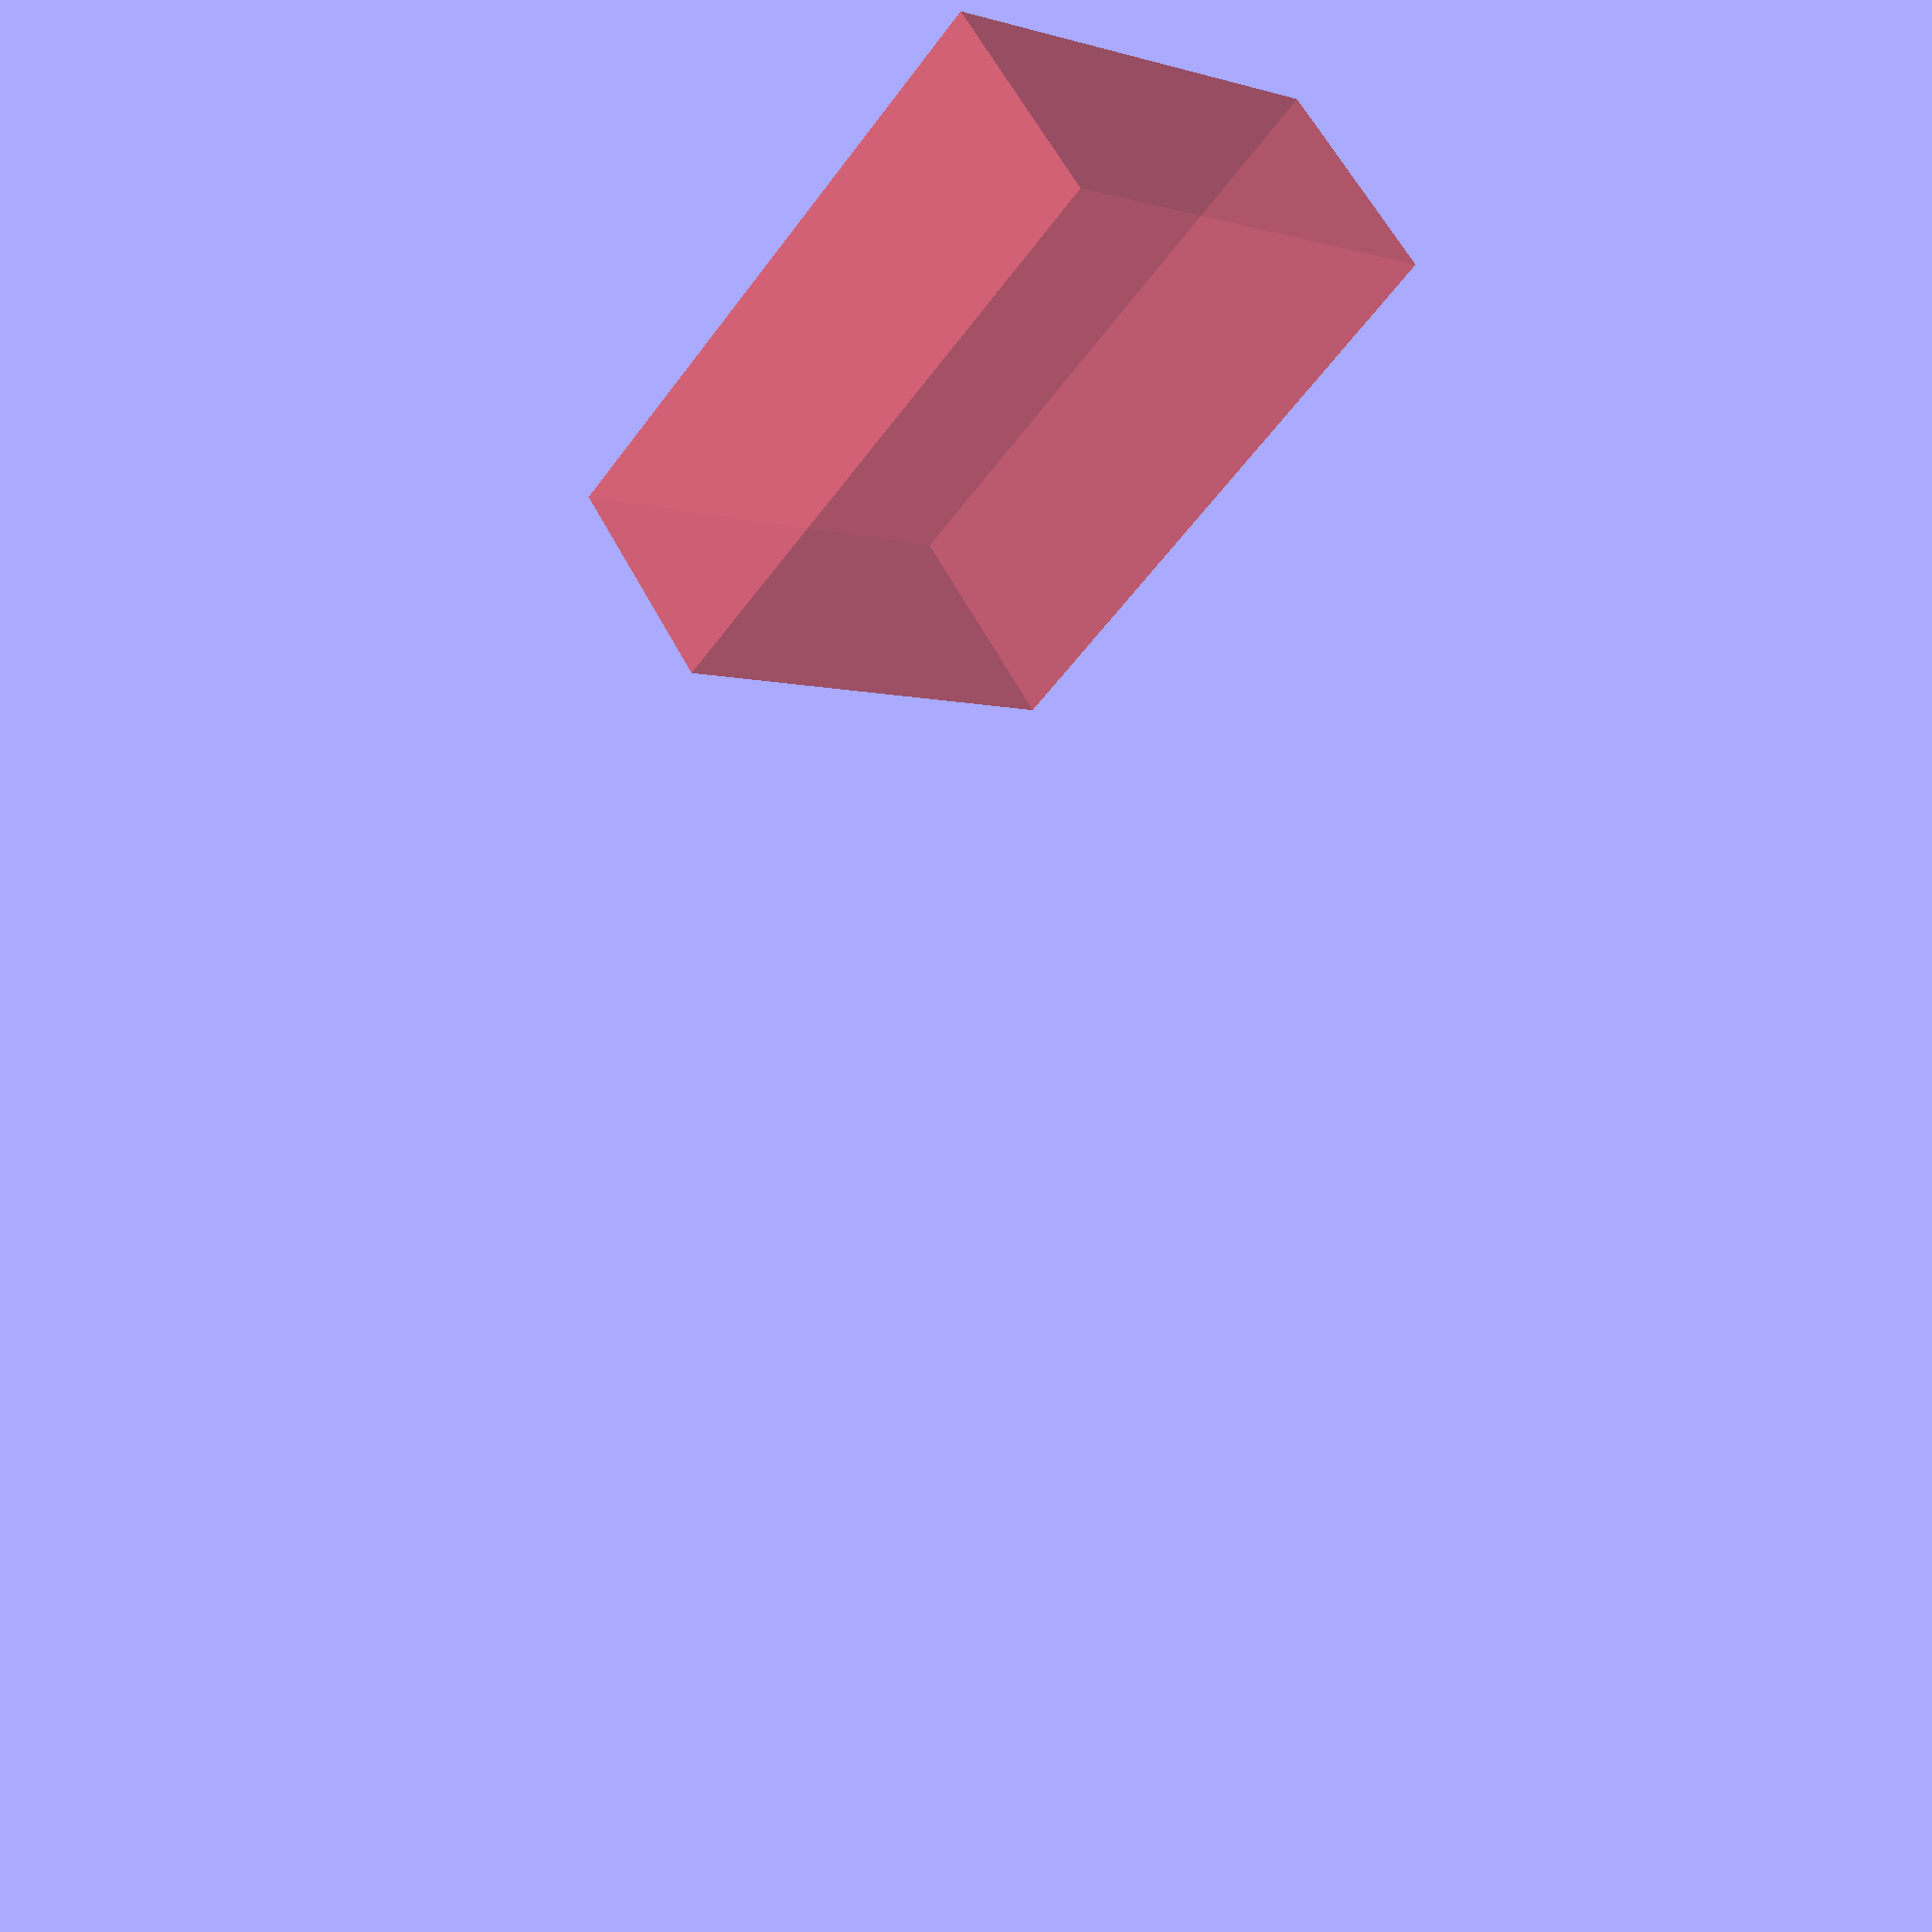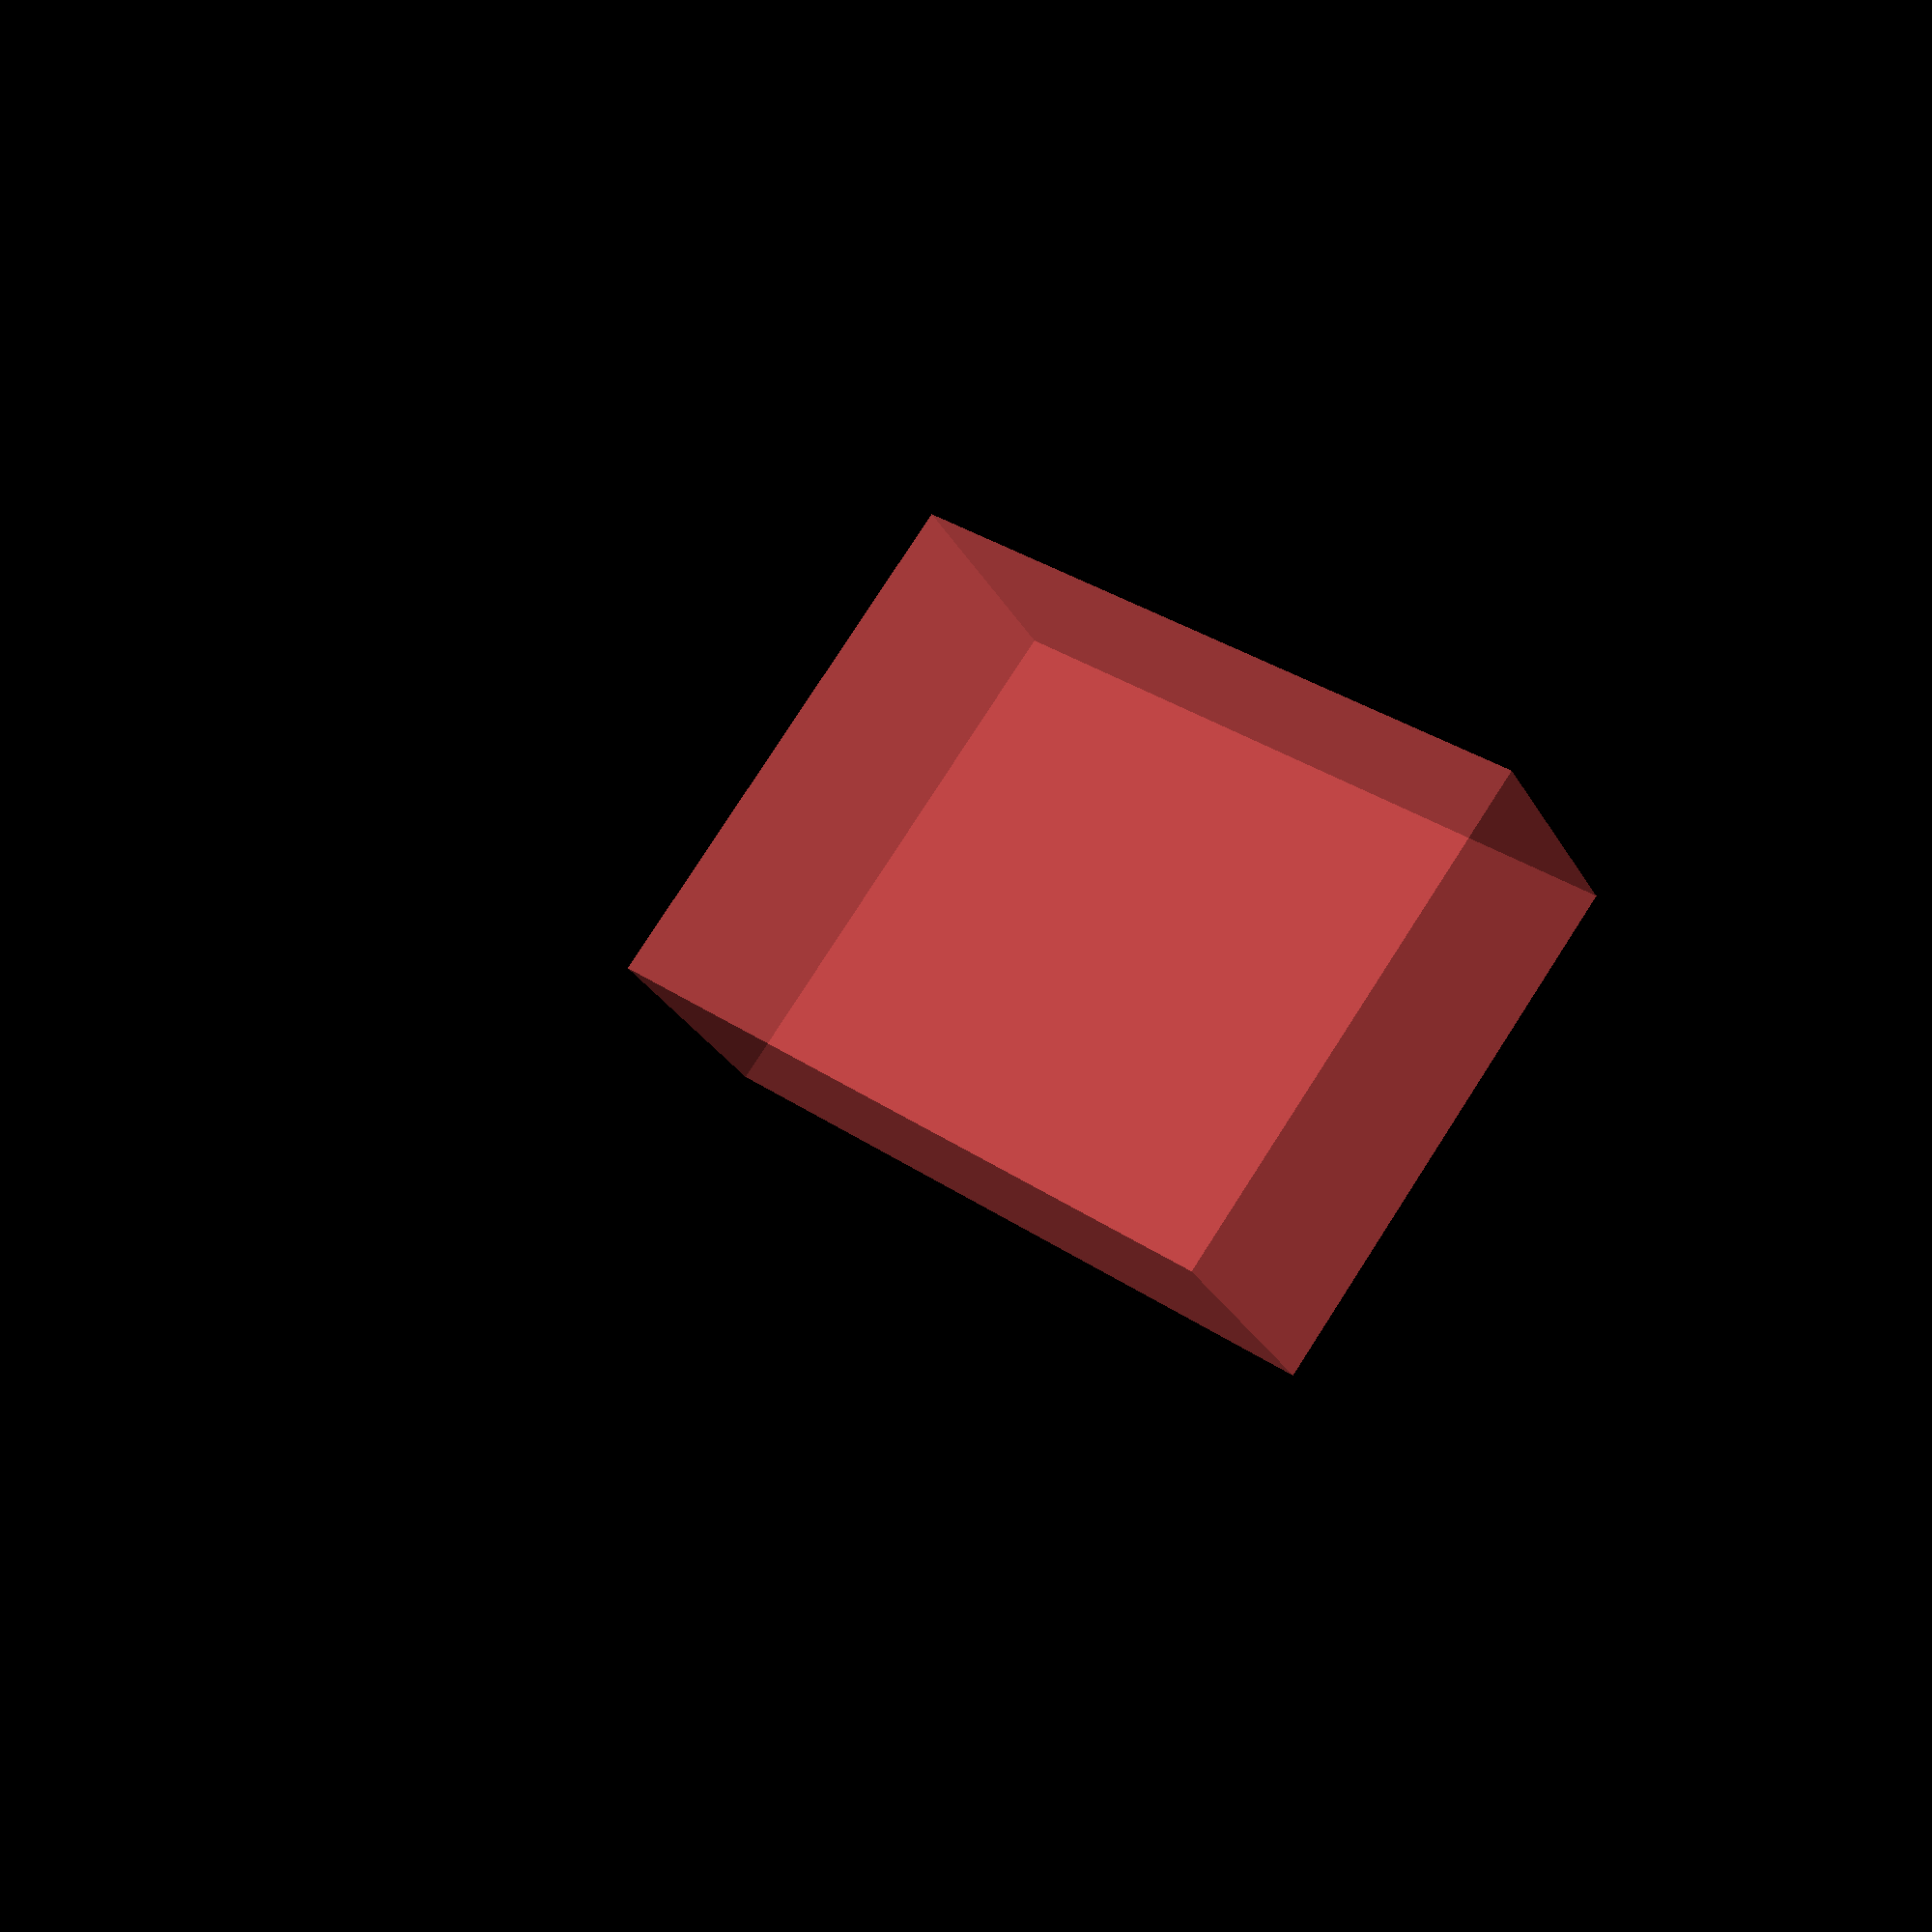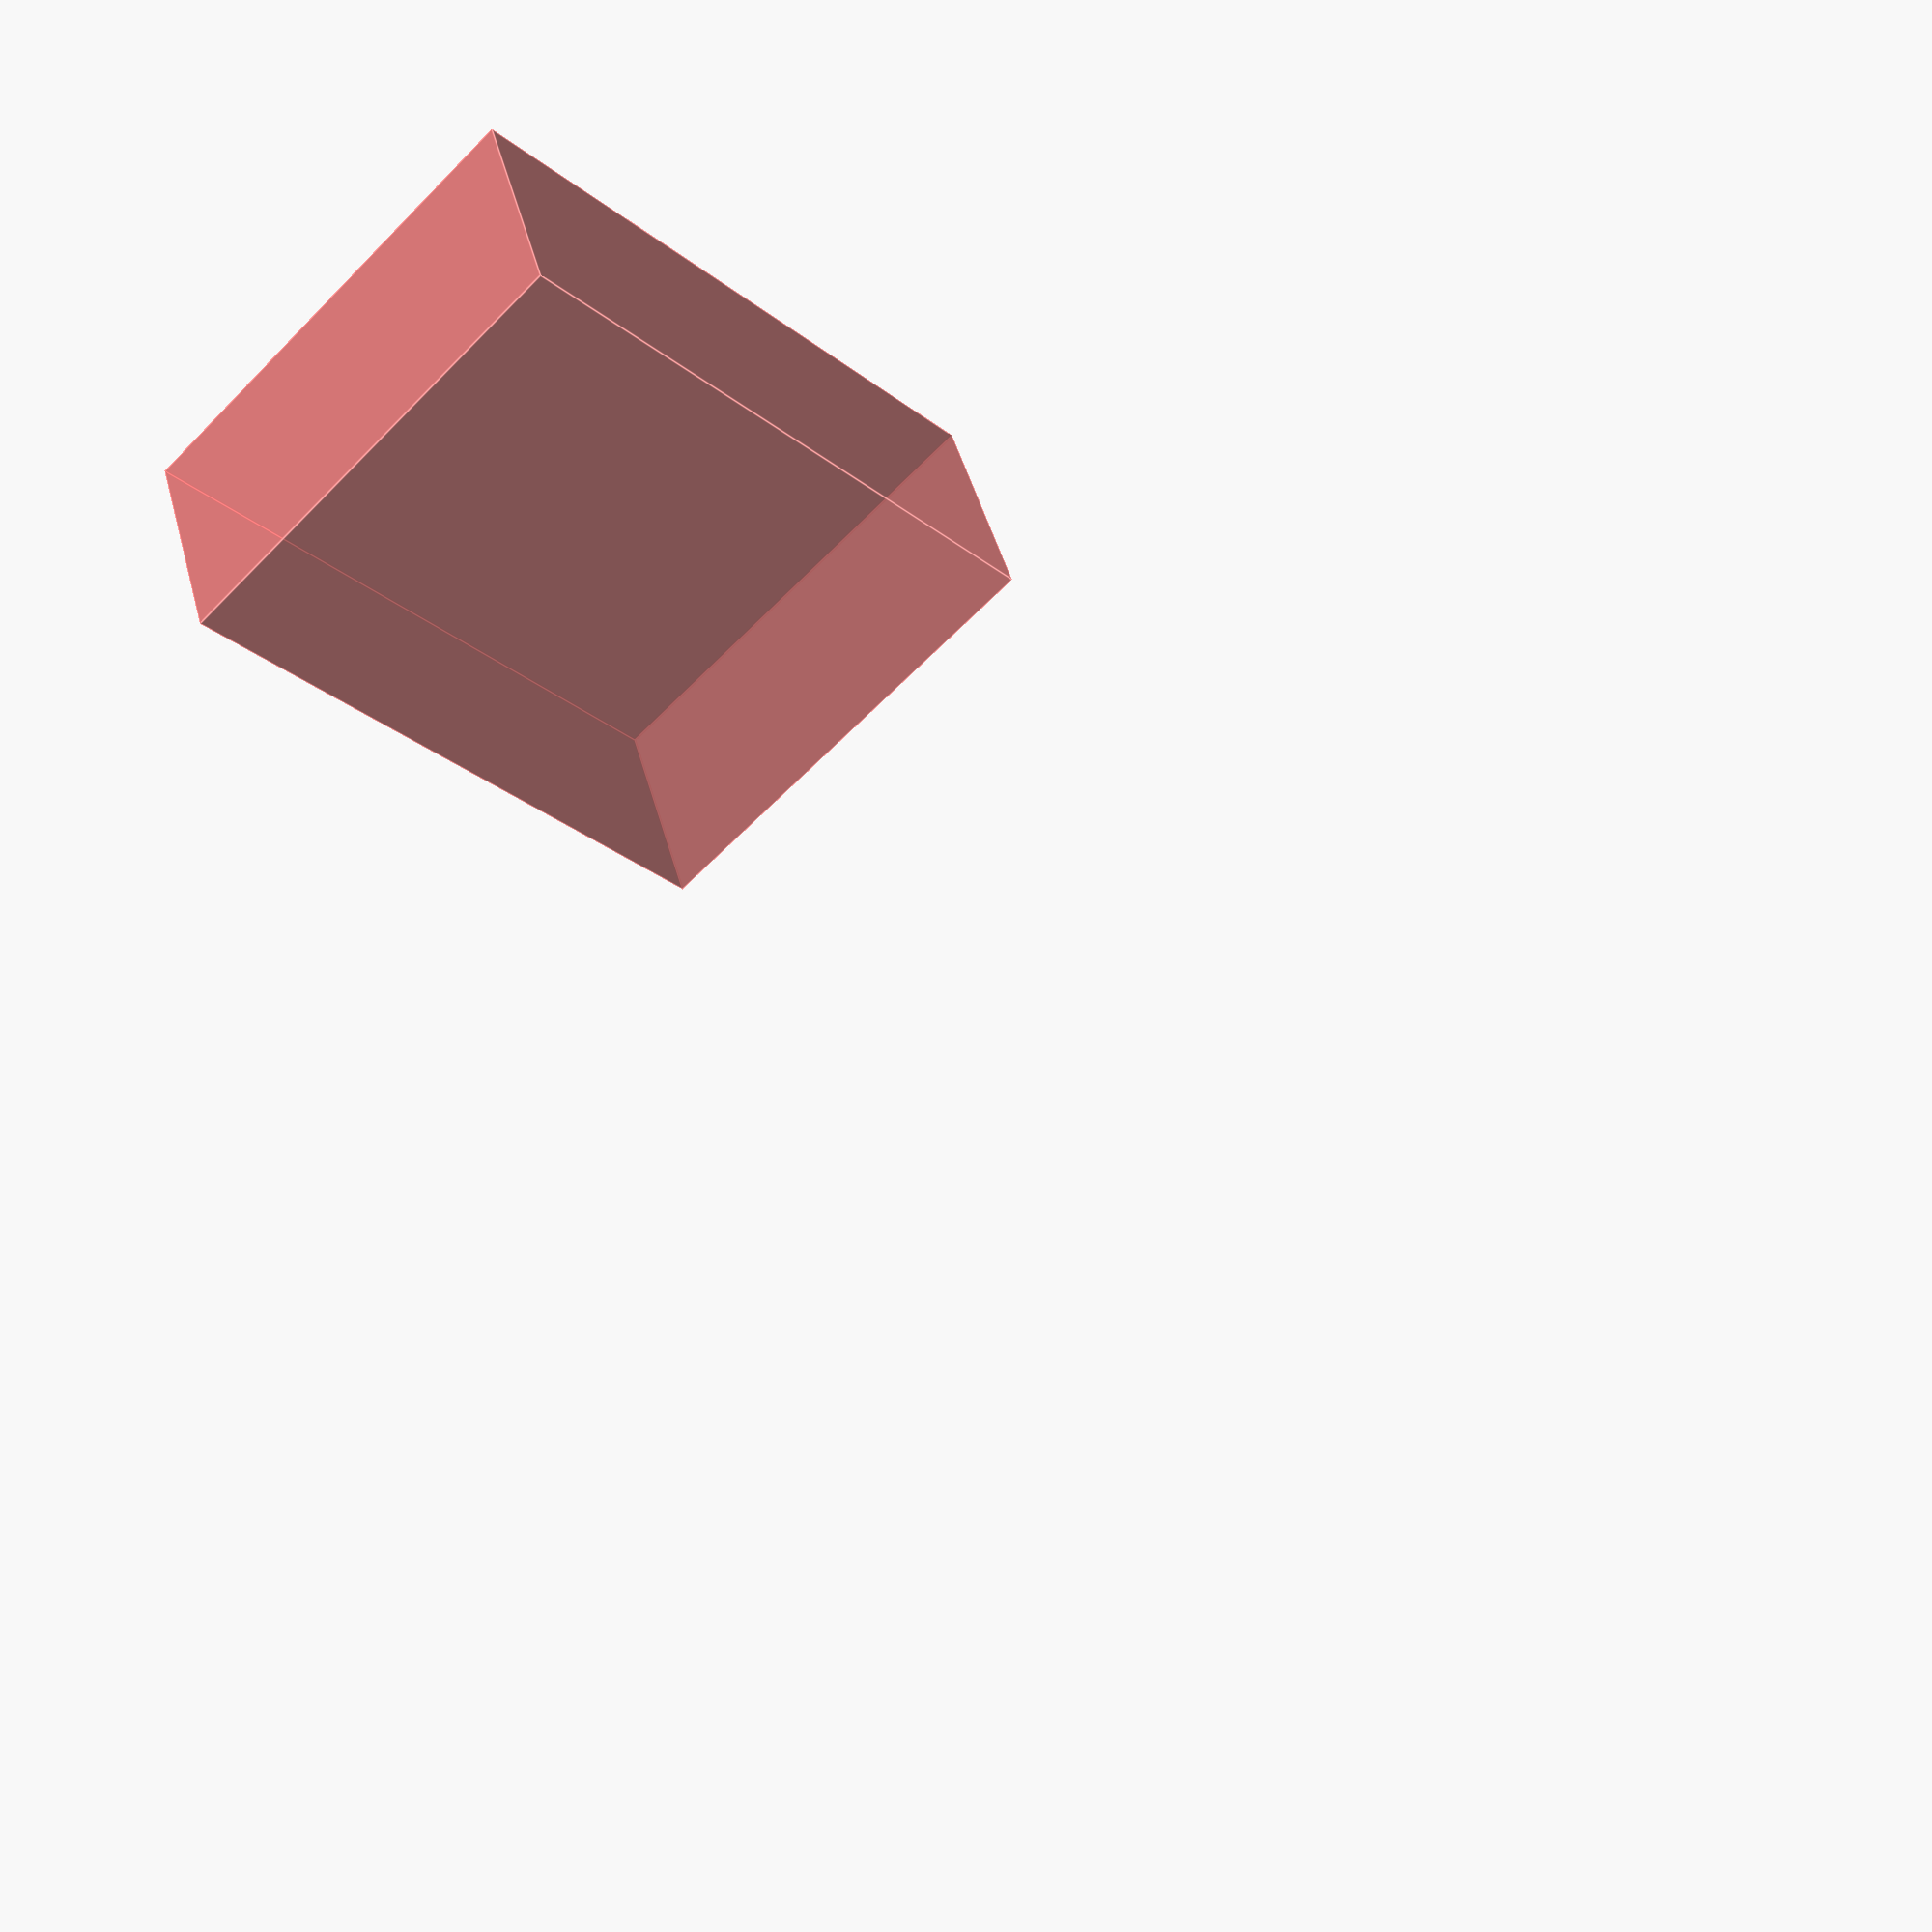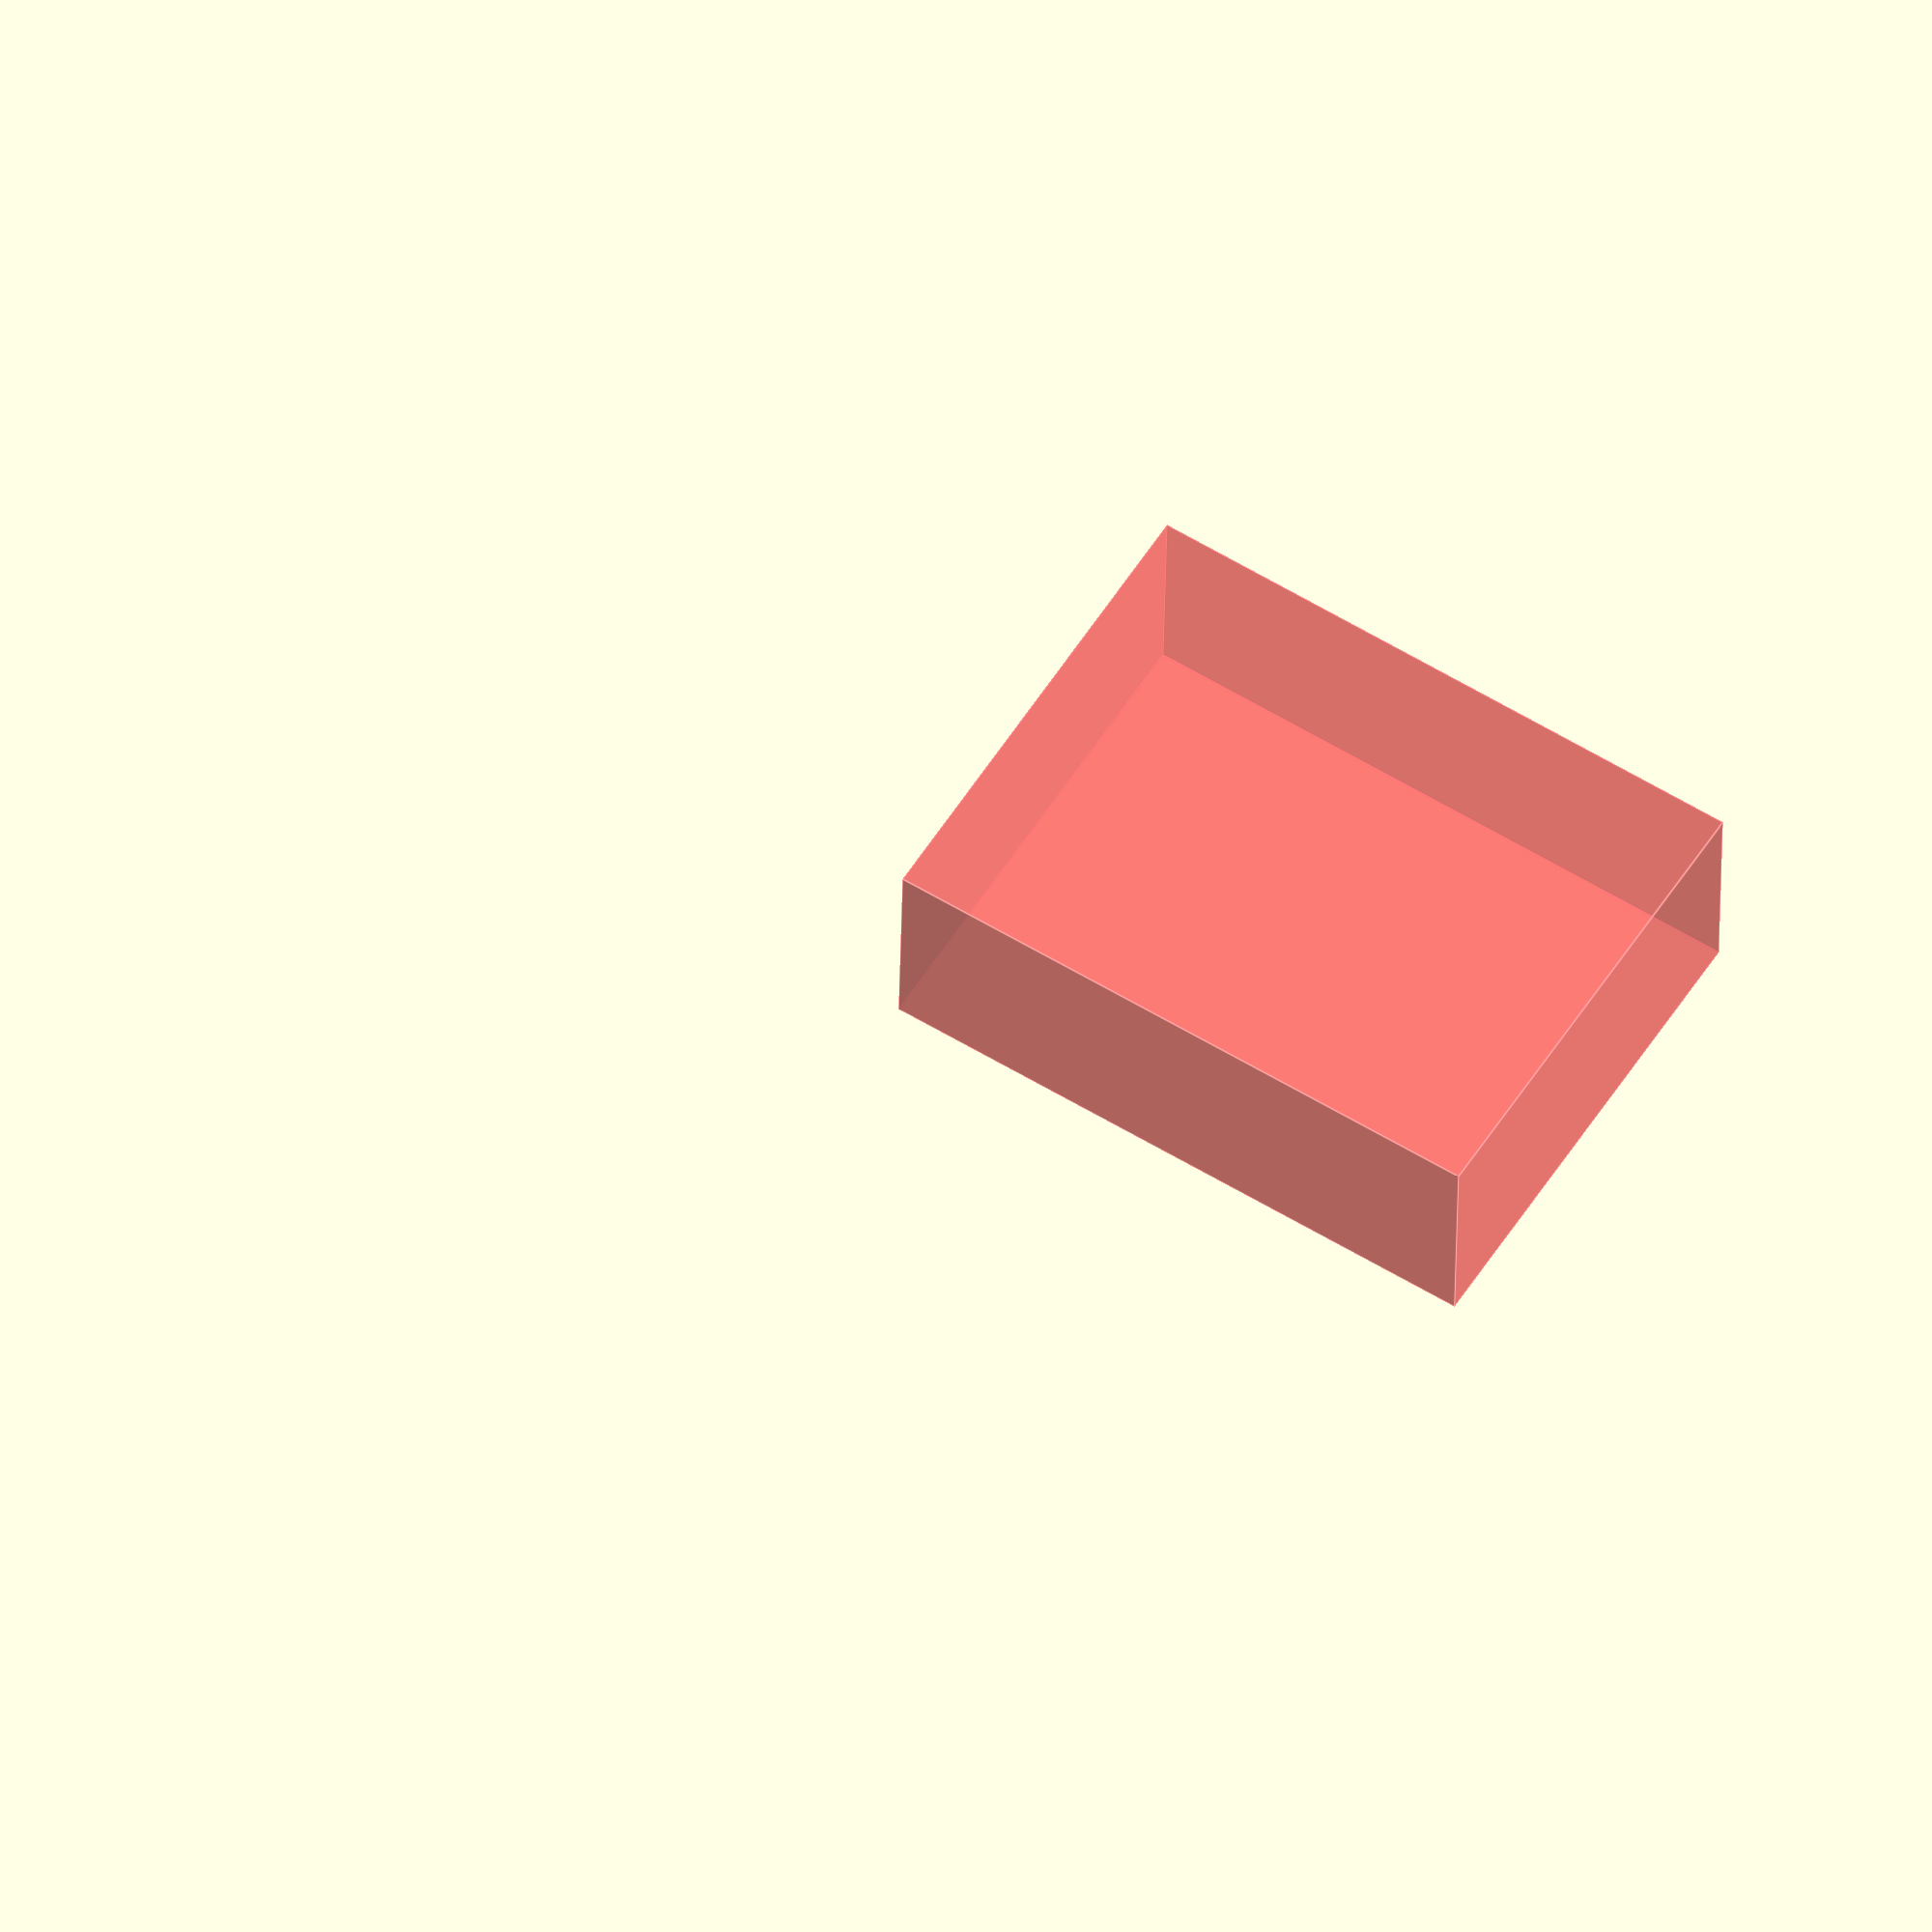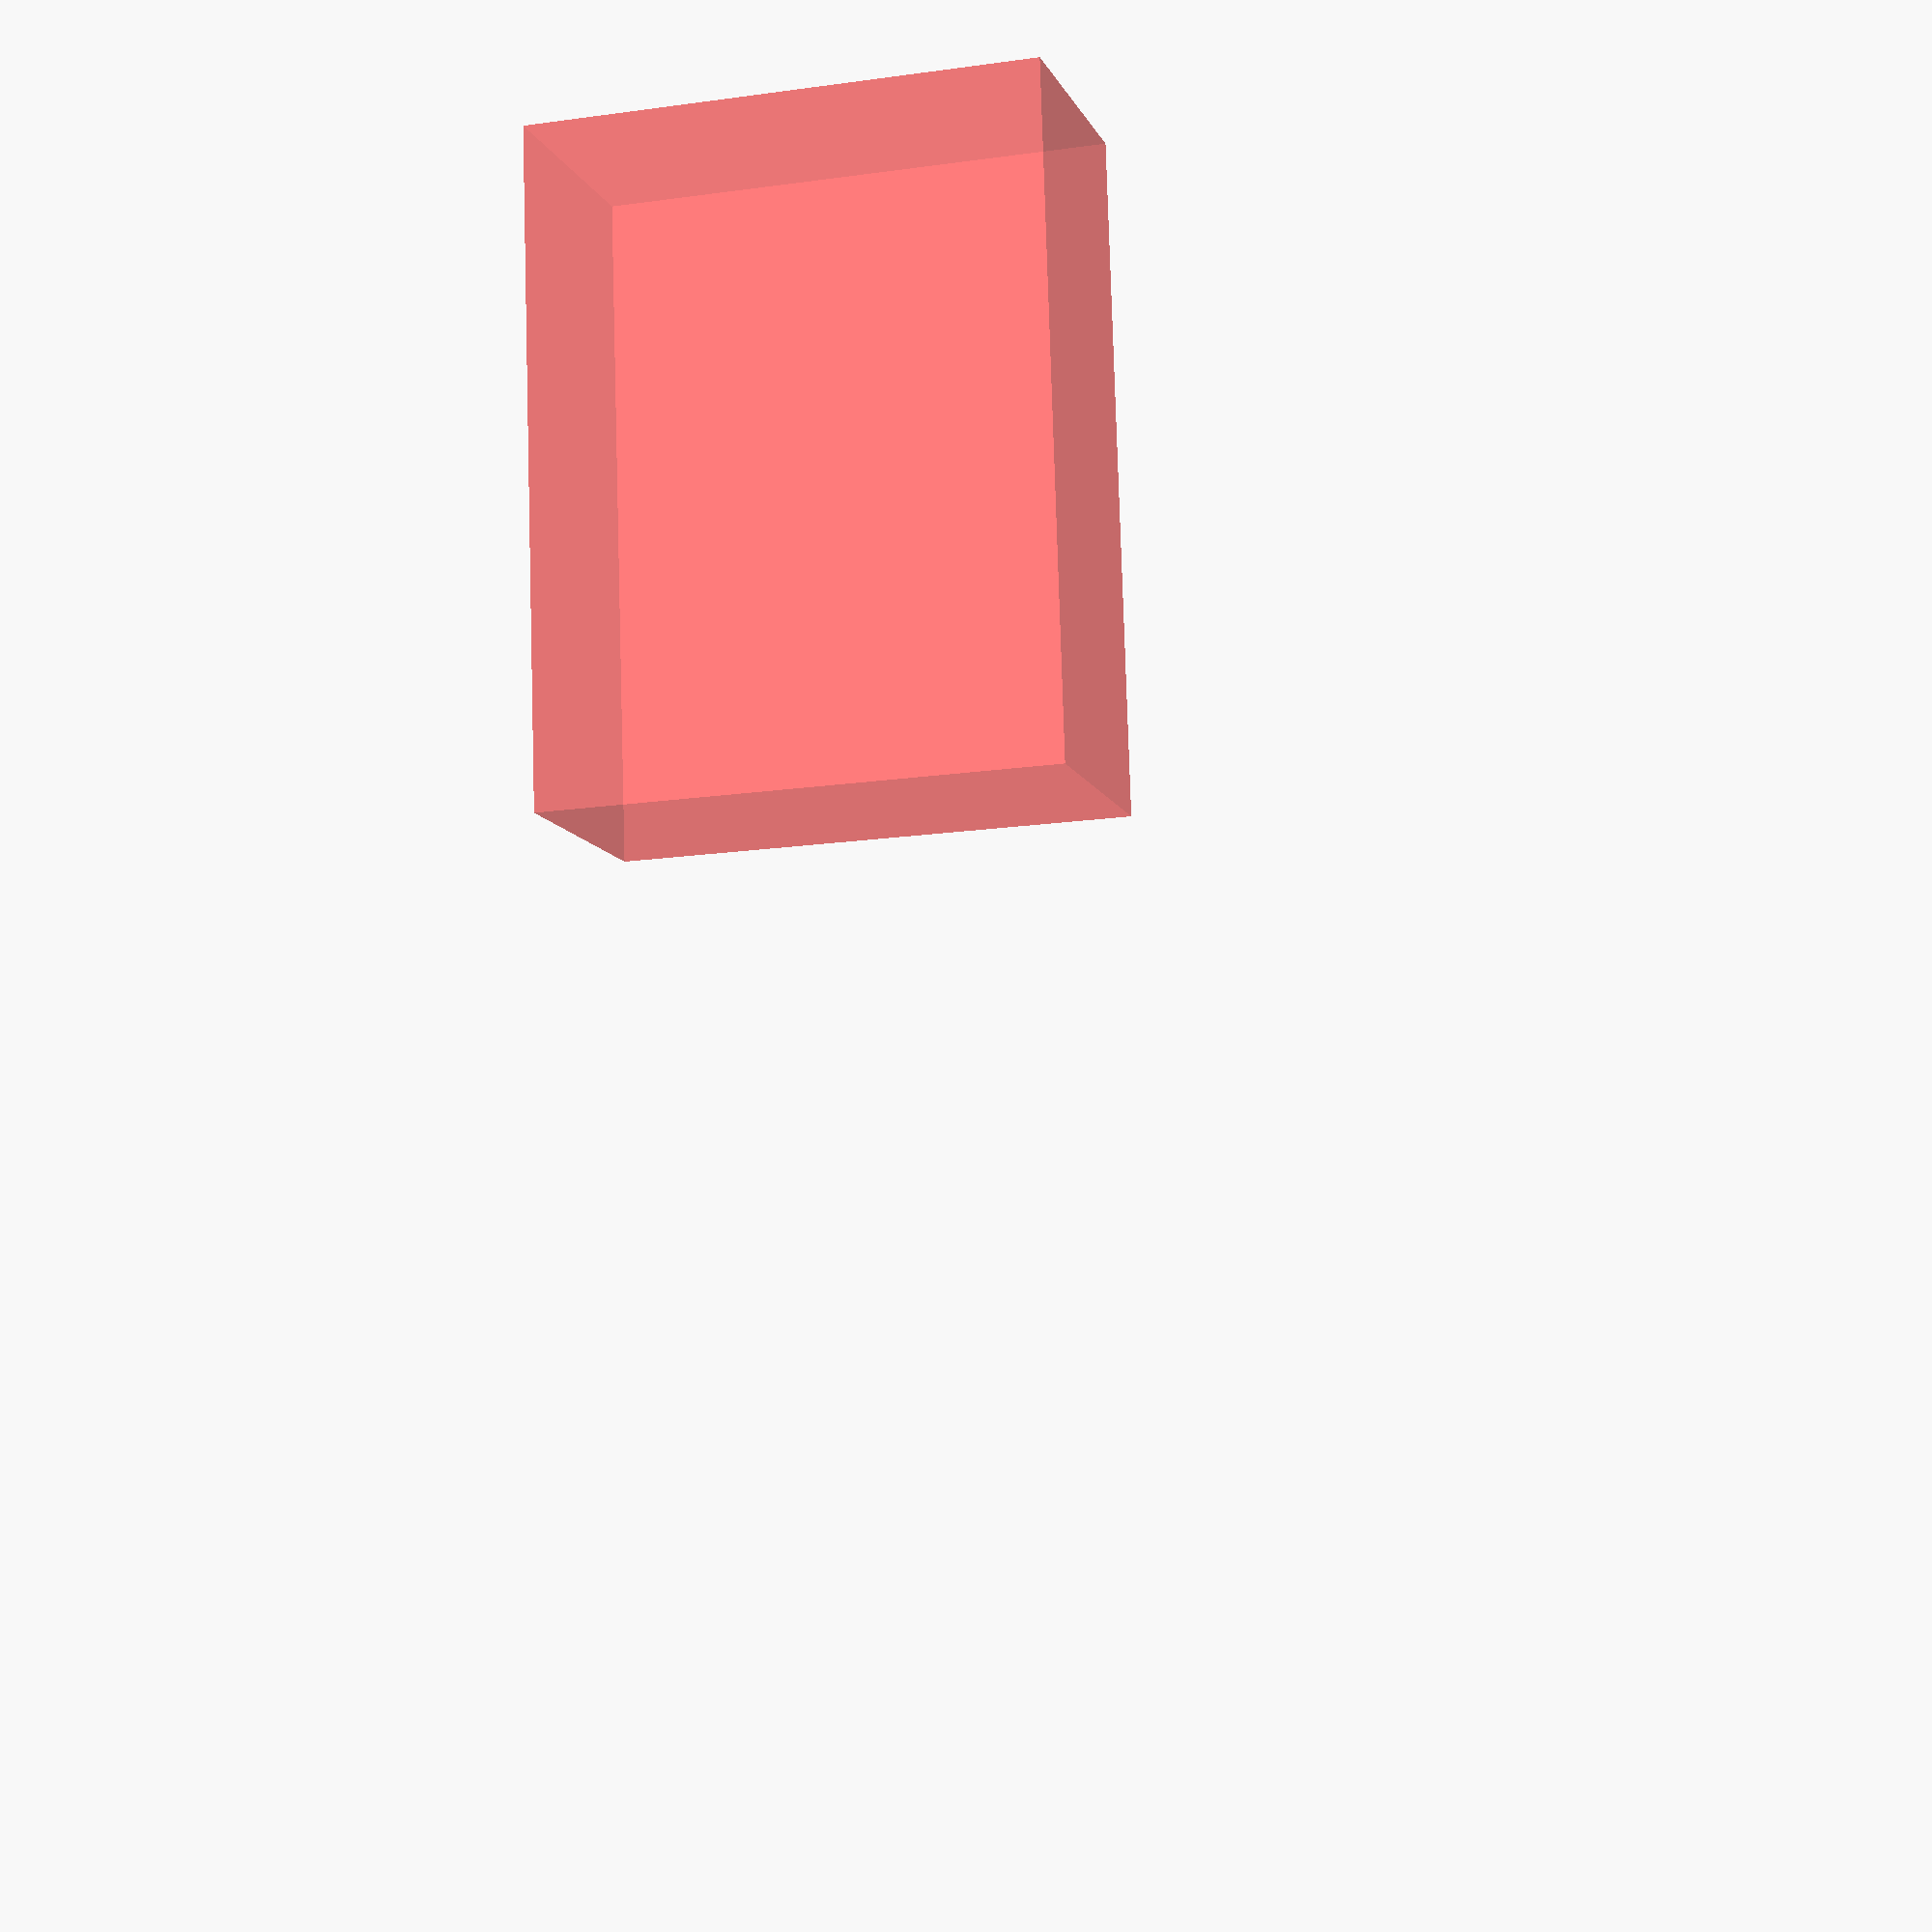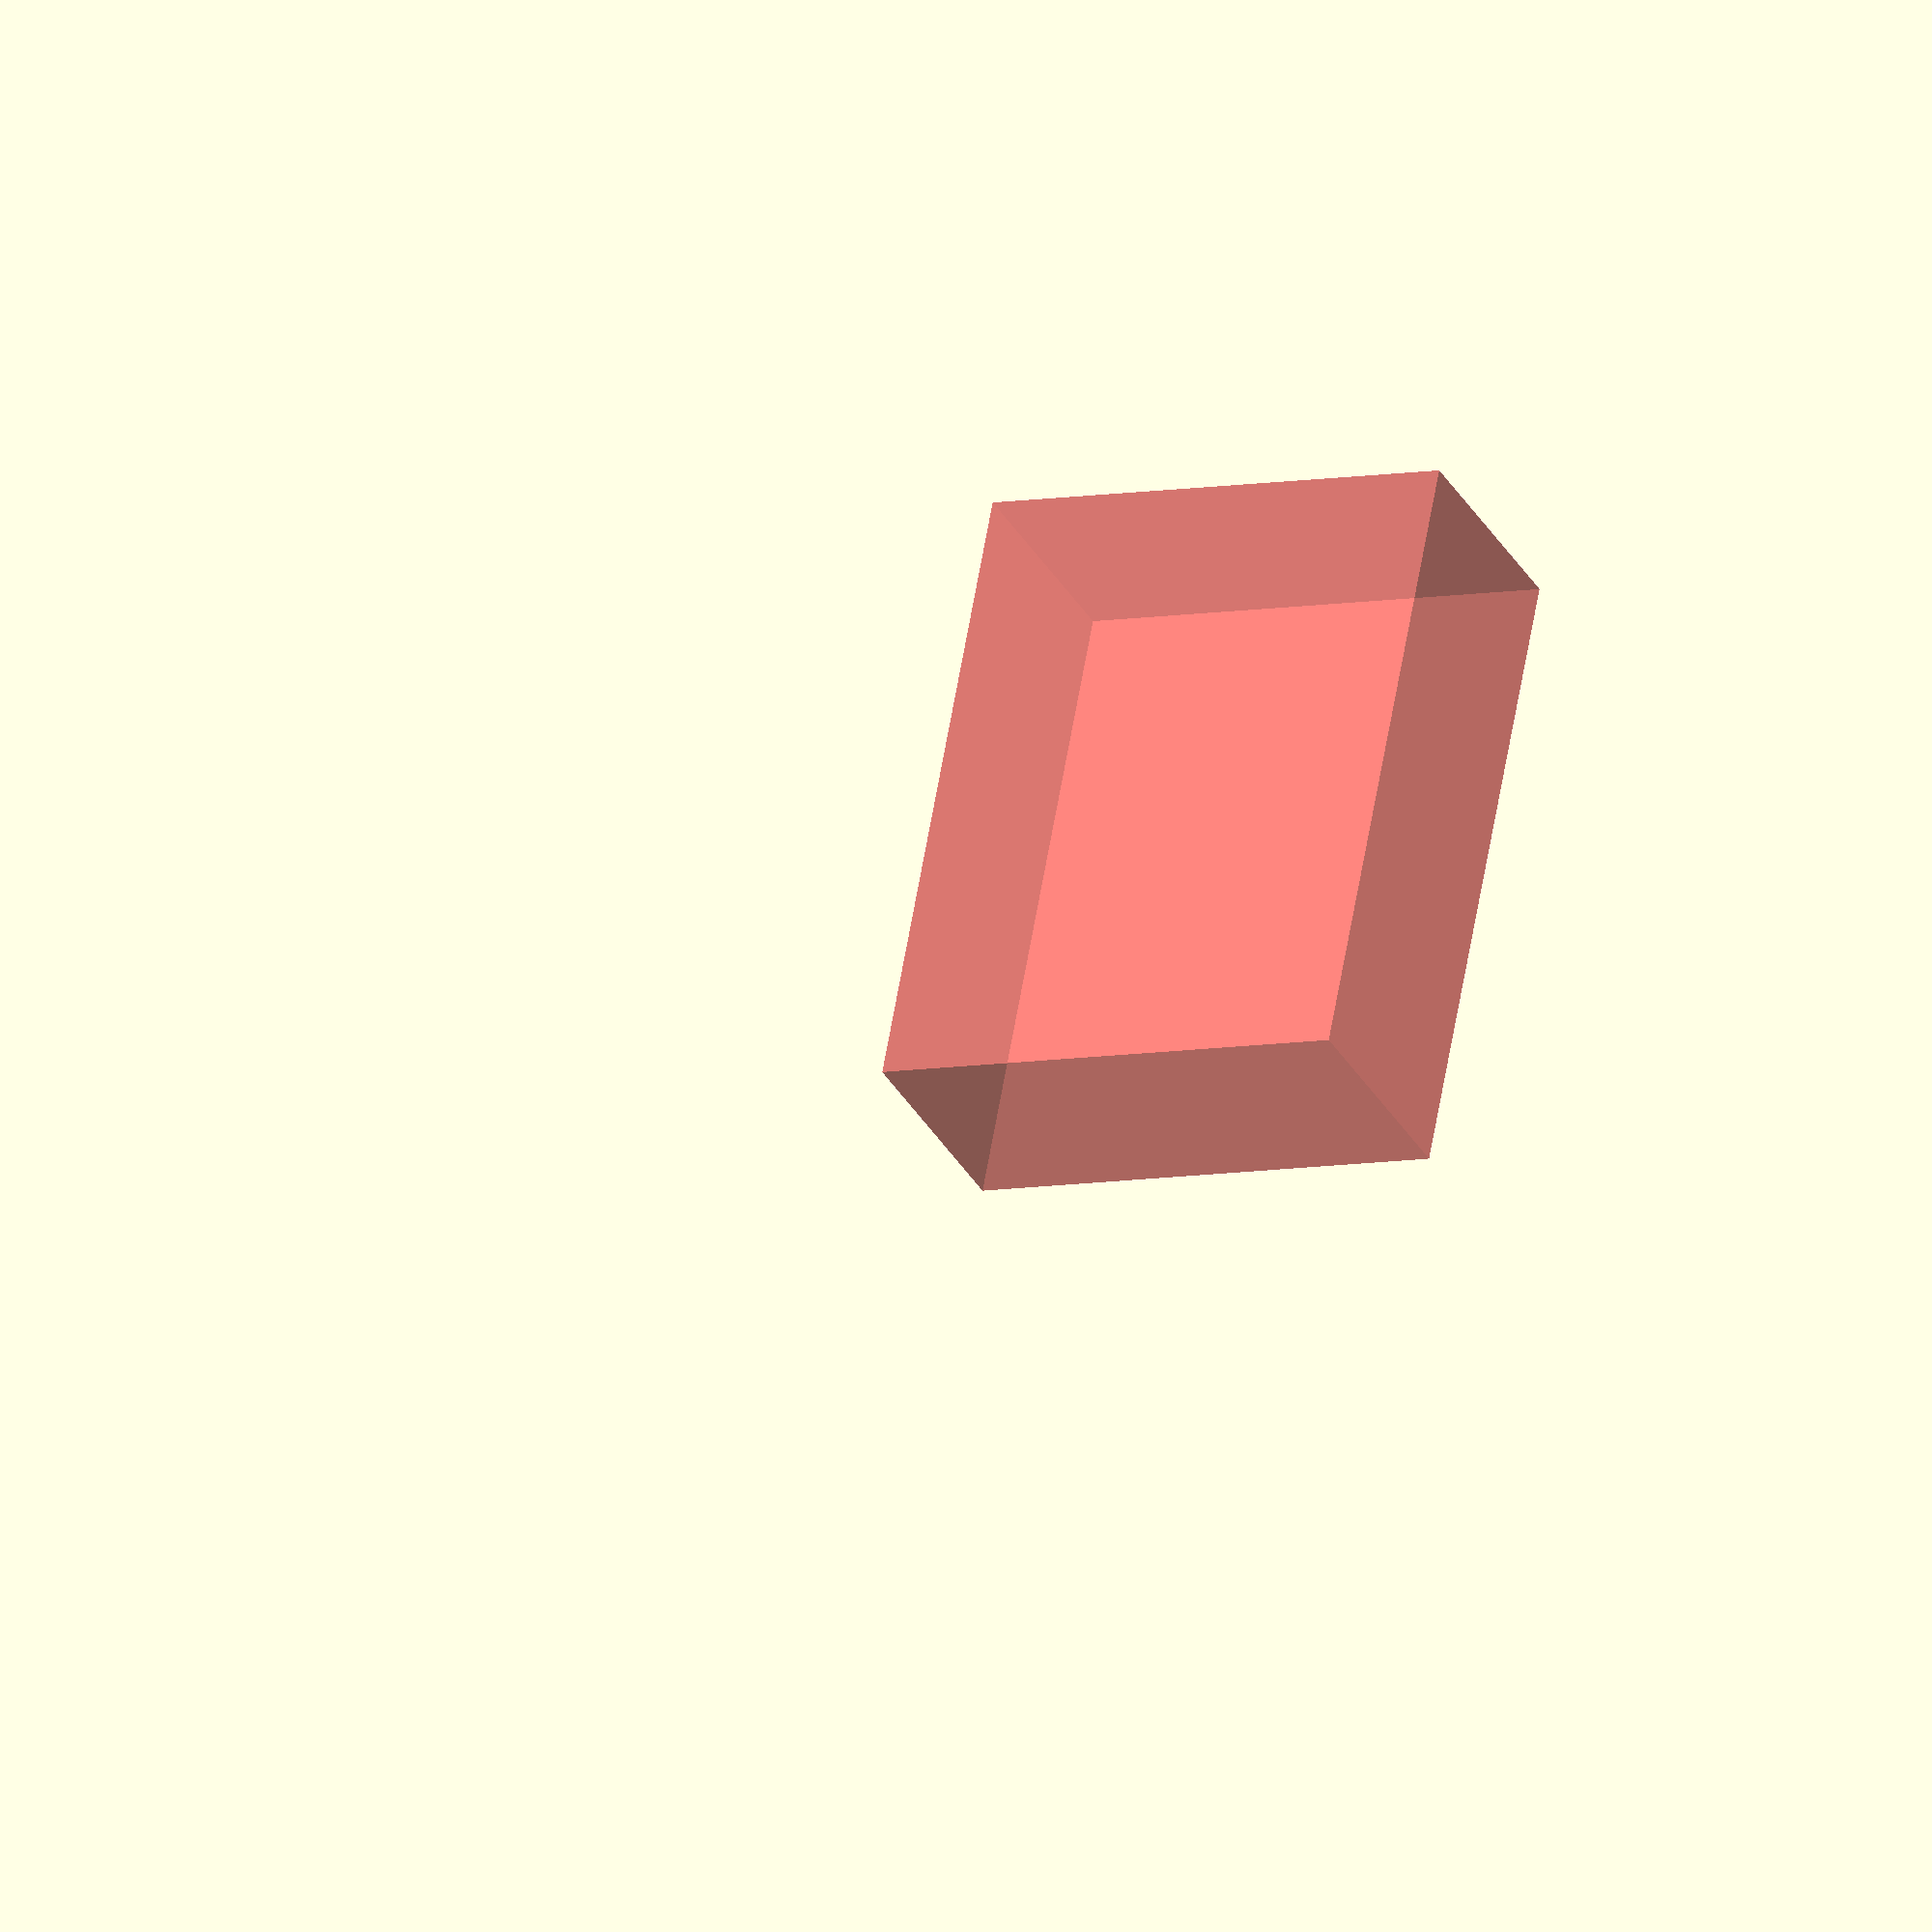
<openscad>
// OpenSCAD Herringbone Wade's Gears Script
// (c) 2011, Christopher "ScribbleJ" Jansen
//
// Thanks to Greg Frost for his great "Involute Gears" script.
//
// Licensed under the BSD license.
include <MCAD/involute_gears.scad> 

// ours
/*
ECHO: "Your small 13-toothed gear will be 20mm across (plus 1 gear tooth size) (PR=10)"
ECHO: "Your large 78-toothed gear will be 120mm across (plus 1 gear tooth size) (PR=60)"
ECHO: "Your minimum drive bolt length (to end of gear) is: 18mm and your max is: 30mm."
ECHO: "Your gear mount axles should be 70mm (70mm calculated) from each other."
ECHO: "Teeth:", 13, " Pitch radius:", 10
*/


// WHAT TO GENERATE?
//generate = 0;    // GENERATE BOTH GEARS FOR VIEWING
 //generate = 1;    // GENERATE STEPPER GEAR FOR PRINTING
 generate = 2;    // GENERATE DRIVE GEAR FOR PRINTING

// OPTIONS COMMON TO BOTH GEARS:
distance_between_axels = 70;//60;
gear_h = 15;
gear_shaft_h = 15;


// GEAR1 (SMALLER GEAR, STEPPER GEAR) OPTIONS:
// It's helpful to choose prime numbers for the gear teeth.
gear1_teeth = 13;
gear1_shaft_d = 5.25;  			// diameter of motor shaft
gear1_shaft_r  = gear1_shaft_d/2;	
// gear1 shaft assumed to fill entire gear.
// gear1 attaches by means of a captive nut and bolt (or actual setscrew)
gear1_setscrew_offset = 5;			// Distance from motor on motor shaft.
gear1_setscrew_d         = 3.5;		
gear1_setscrew_r          = gear1_setscrew_d/2;
gear1_captive_nut_d = 6.2;
gear1_captive_nut_r  = gear1_captive_nut_d/2;
gear1_captive_nut_h = 3;


// GEAR2 (LARGER GEAR, DRIVE SHAFT GEAR) OPTIONS:
gear2_teeth = 78;//51;
gear2_shaft_d = 10.25;
gear2_shaft_r  = gear2_shaft_d/2;
// gear2 has settable outer shaft diameter.
gear2_shaft_outer_d = 28;//21;
gear2_shaft_outer_r  = gear2_shaft_outer_d/2;

// gear2 has a hex bolt set in it, is either a hobbed bolt or has the nifty hobbed gear from MBI on it.
gear2_bolt_hex_d       = 5;//15;
gear2_bolt_hex_r        = gear2_bolt_hex_d/2;
// gear2_bolt_sink: How far down the gear shaft the bolt head sits; measured as distance from drive end of gear.
gear2_bolt_sink          = 15;		
// gear2's shaft is a bridge above the hex bolt shaft; this creates 1/3bridge_helper_h sized steps at top of shaft to help bridging.  (so bridge_helper_h/3 should be > layer height to have any effect)
bridge_helper_h=3;

gear2_rim_margin = 0;
gear2_cut_circles  = 5;

// gear2 setscrew option; not likely needed.
gear2_setscrew_offset = 5;
gear2_setscrew_d         = 3.5;
gear2_setscrew_r          = gear2_setscrew_d/2;
// captive nut for the setscrew
gear2_captive_nut_d = 6.2;
gear2_captive_nut_r  = gear2_captive_nut_d/2;
gear2_captive_nut_h = 3;


// Tolerances for geometry connections.
AT=0.02;
ST=AT*2;
TT=AT/2;


module bridge_helper()
{
	difference()
	{
		translate([0,0,-bridge_helper_h/2])
		cylinder(r=gear2_bolt_hex_r+TT, h=bridge_helper_h+TT,$fn=6,center=true);
		translate([0,0,-bridge_helper_h/2])
		cube([gear2_bolt_hex_d+ST, gear2_shaft_d, bridge_helper_h+AT], center=true);
	}
}



module gearsbyteethanddistance(t1=13,t2=51, d=60, teethtwist=1, which=1)
{
	cp = 360*d/(t1+t2);

	g1twist = 360 * teethtwist / t1;
	g2twist = 360 * teethtwist / t2;

	g1p_d  =  t1 * cp / 180;
	g2p_d  =  t2 * cp / 180;
	g1p_r   = g1p_d/2;
	g2p_r   = g2p_d/2;

	echo(str("Your small ", t1, "-toothed gear will be ", g1p_d, "mm across (plus 1 gear tooth size) (PR=", g1p_r,")"));
	echo(str("Your large ", t2, "-toothed gear will be ", g2p_d, "mm across (plus 1 gear tooth size) (PR=", g2p_r,")"));
	echo(str("Your minimum drive bolt length (to end of gear) is: ", gear2_bolt_sink+bridge_helper_h, "mm and your max is: ", gear_h+gear_shaft_h, "mm."));
	echo(str("Your gear mount axles should be ", d,"mm (", g1p_r+g2p_r,"mm calculated) from each other."));
	if(which == 1)
	{
		// GEAR 1
		difference()
		{
		union()
		{
			translate([0,0,(gear_h/2) - TT])
				gear(	twist = g1twist, 
					number_of_teeth=t1, 
					circular_pitch=cp, 
					gear_thickness = gear_shaft_h + (gear_h/2)+AT, 
					rim_thickness = (gear_h/2)+AT, 
					rim_width = 0,
					hub_thickness = (gear_h/2)+AT, 
					hub_width = 0,
					bore_diameter=0); 
	
			translate([0,0,(gear_h/2) + AT])
			rotate([180,0,0]) 
				gear(	twist = -g1twist, 
					number_of_teeth=t1, 
					circular_pitch=cp, 
					gear_thickness = (gear_h/2)+AT, 
					rim_thickness = (gear_h/2)+AT, 
					hub_thickness = (gear_h/2)+AT, 
					bore_diameter=0); 
		}
			//DIFFERENCE:
			//shafthole
			translate([0,0,-TT]) 
				cylinder(r=gear1_shaft_r, h=gear_h+gear_shaft_h+ST,$fn=50);

			//setscrew shaft
			translate([0,0,gear_h+gear_shaft_h-gear1_setscrew_offset])
				rotate([0,90,0])
				cylinder(r=gear1_setscrew_r, h=g1p_r);

			//setscrew captive nut
			translate([(g1p_r)/2, 0, gear_h+gear_shaft_h-gear1_captive_nut_r-gear1_setscrew_offset]) 
				translate([0,0,(gear1_captive_nut_r+gear1_setscrew_offset)/2])
					#cube([gear1_captive_nut_h, gear1_captive_nut_d, gear1_captive_nut_r+gear1_setscrew_offset+ST],center=true);
			
		
		}
	}
	else
	{
		// GEAR 2
		difference()
		{
		union()
		{
			translate([0,0,(gear_h/2) - TT])
				gear(	twist = -g2twist, 
					number_of_teeth=t2, 
					circular_pitch=cp, 
					gear_thickness = gear_shaft_h + (gear_h/2)+AT, 
					rim_thickness = (gear_h/2)+AT, 
					rim_width = gear2_rim_margin,
					hub_diameter = gear2_shaft_outer_d,
					hub_thickness = (gear_h/2)+AT, 
					bore_diameter=0,
					circles = gear2_cut_circles); 
	
			translate([0,0,(gear_h/2) + AT])
			rotate([180,0,0]) 
				gear(	twist = g2twist, 
					number_of_teeth=t2, 
					circular_pitch=cp, 
					gear_thickness = (gear_h/2)+AT, 
					rim_thickness = (gear_h/2)+AT, 
					rim_width = gear2_rim_margin,
					hub_diameter = gear2_shaft_outer_d,
					hub_thickness = (gear_h/2)+AT, 
					bore_diameter=0,
					circles = gear2_cut_circles); 
		}
			//DIFFERENCE:
			//shafthole
			translate([0,0,-TT]) 
				cylinder(r=gear2_shaft_r, h=gear_h+gear_shaft_h+ST,$fn=50);

			//setscrew shaft
			translate([0,0,gear_h+gear_shaft_h-gear2_setscrew_offset])
				rotate([0,90,0])
				cylinder(r=gear2_setscrew_r, h=gear2_shaft_outer_d);

			//setscrew captive nut
			translate([(gear2_shaft_outer_d)/2, 0, gear_h+gear_shaft_h-gear2_captive_nut_r-gear2_setscrew_offset]) 
				translate([-5,0,(gear2_captive_nut_r+gear2_setscrew_offset)/2])
					#cube([gear2_captive_nut_h, gear2_captive_nut_d, gear2_captive_nut_r+gear2_setscrew_offset+ST],center=true);

			//trim shaft
			difference()
			{
				translate([0,0,gear_h+AT])	cylinder(h=gear_shaft_h+ST, r=g2p_r);
				translate([0,0,gear_h])	cylinder(h=gear_shaft_h, r=gear2_shaft_outer_r);
			}

			//hex bolt shaft
			translate([0,0,-TT]) cylinder(r=gear2_bolt_hex_r, h=gear_h+gear_shaft_h-gear2_bolt_sink+AT,$fn=6);

		}

		// hex bolt shaft bridge aid.
		translate([0,0,gear_h+gear_shaft_h-gear2_bolt_sink])
			bridge_helper();
		translate([0,0,gear_h+gear_shaft_h-gear2_bolt_sink+bridge_helper_h/3])
			rotate([0,0,60]) bridge_helper();
		translate([0,0,gear_h+gear_shaft_h-gear2_bolt_sink+((bridge_helper_h/3)*2)])
			rotate([0,0,-60]) bridge_helper();
	
	}
	
}


t1 = gear1_teeth;
t2 = gear2_teeth;
cp = 360*distance_between_axels/(t1+t2);
g1p_d  =  t1 * cp / 180;
g2p_d  =  t2 * cp / 180;
g1p_r   = g1p_d/2;
g2p_r   = g2p_d/2;

if(generate == 1)
{
	gearsbyteethanddistance(t1 = gear1_teeth, t2=gear2_teeth, d=distance_between_axels, which=1);
}
else if(generate == 2)
{
	gearsbyteethanddistance(t1 = gear1_teeth, t2=gear2_teeth, d=distance_between_axels, which=2);
}
else
{

	translate([-g1p_r,0,0]) rotate([0,0,($t*360/gear1_teeth)]) gearsbyteethanddistance(t1 = gear1_teeth, t2=gear2_teeth, d=distance_between_axels, which=1);
	translate([g2p_r,0,0])  rotate([0,0,($t*360/gear2_teeth)*-1]) gearsbyteethanddistance(t1 = gear1_teeth, t2=gear2_teeth, d=distance_between_axels, which=2);
}


</openscad>
<views>
elev=232.1 azim=56.3 roll=214.9 proj=p view=solid
elev=145.8 azim=53.7 roll=227.8 proj=p view=solid
elev=31.2 azim=249.8 roll=42.5 proj=p view=edges
elev=301.1 azim=271.8 roll=302.0 proj=o view=edges
elev=100.3 azim=105.9 roll=1.8 proj=p view=solid
elev=298.2 azim=114.9 roll=189.7 proj=o view=solid
</views>
